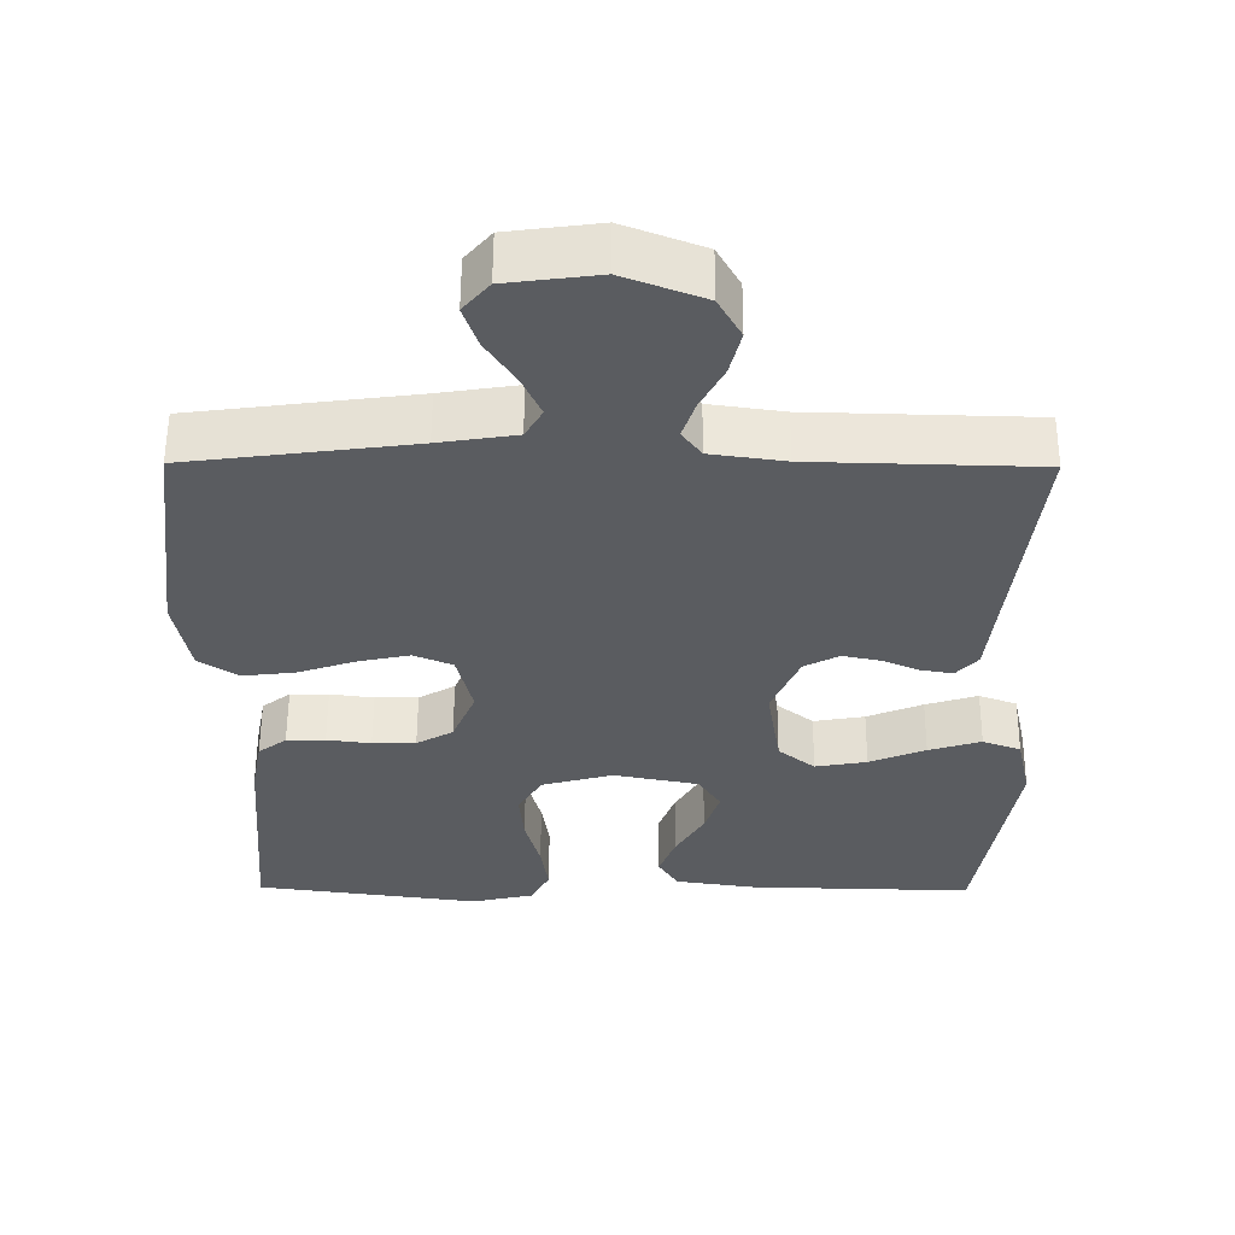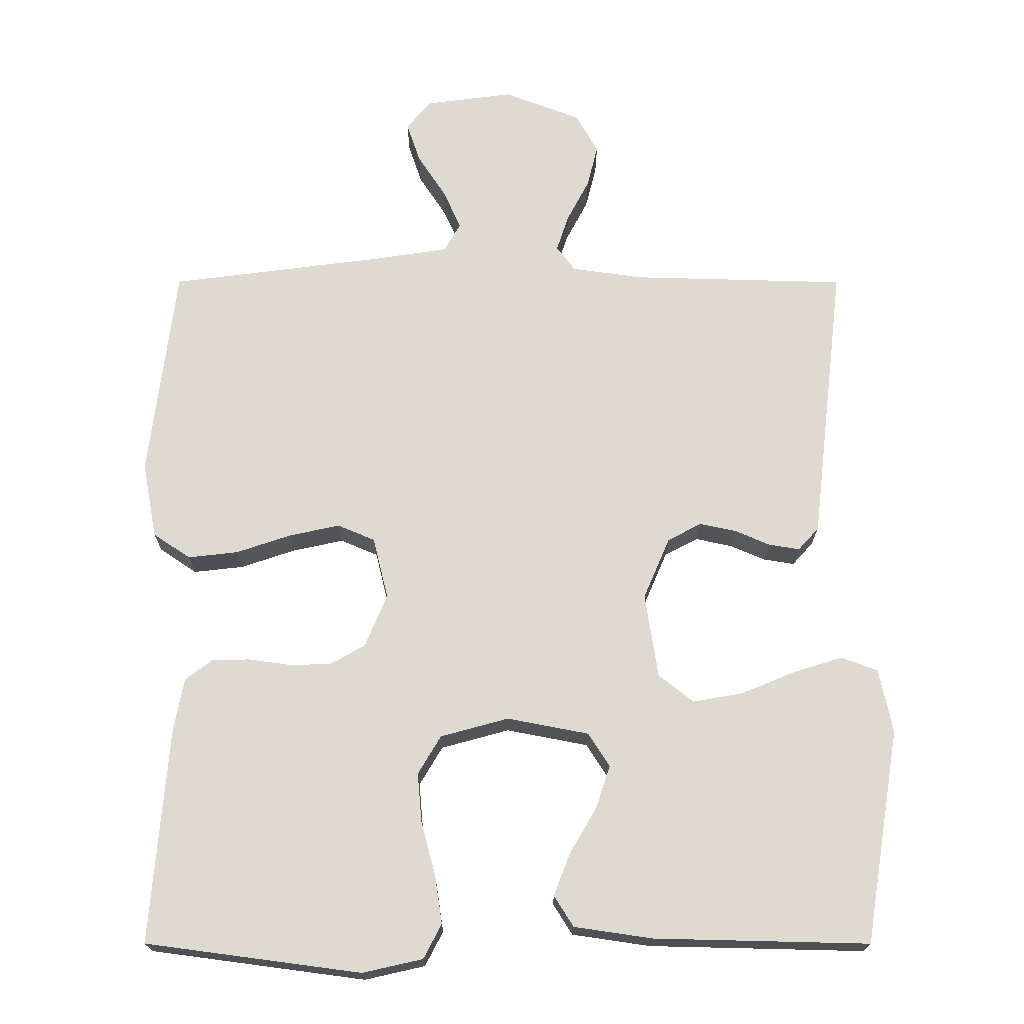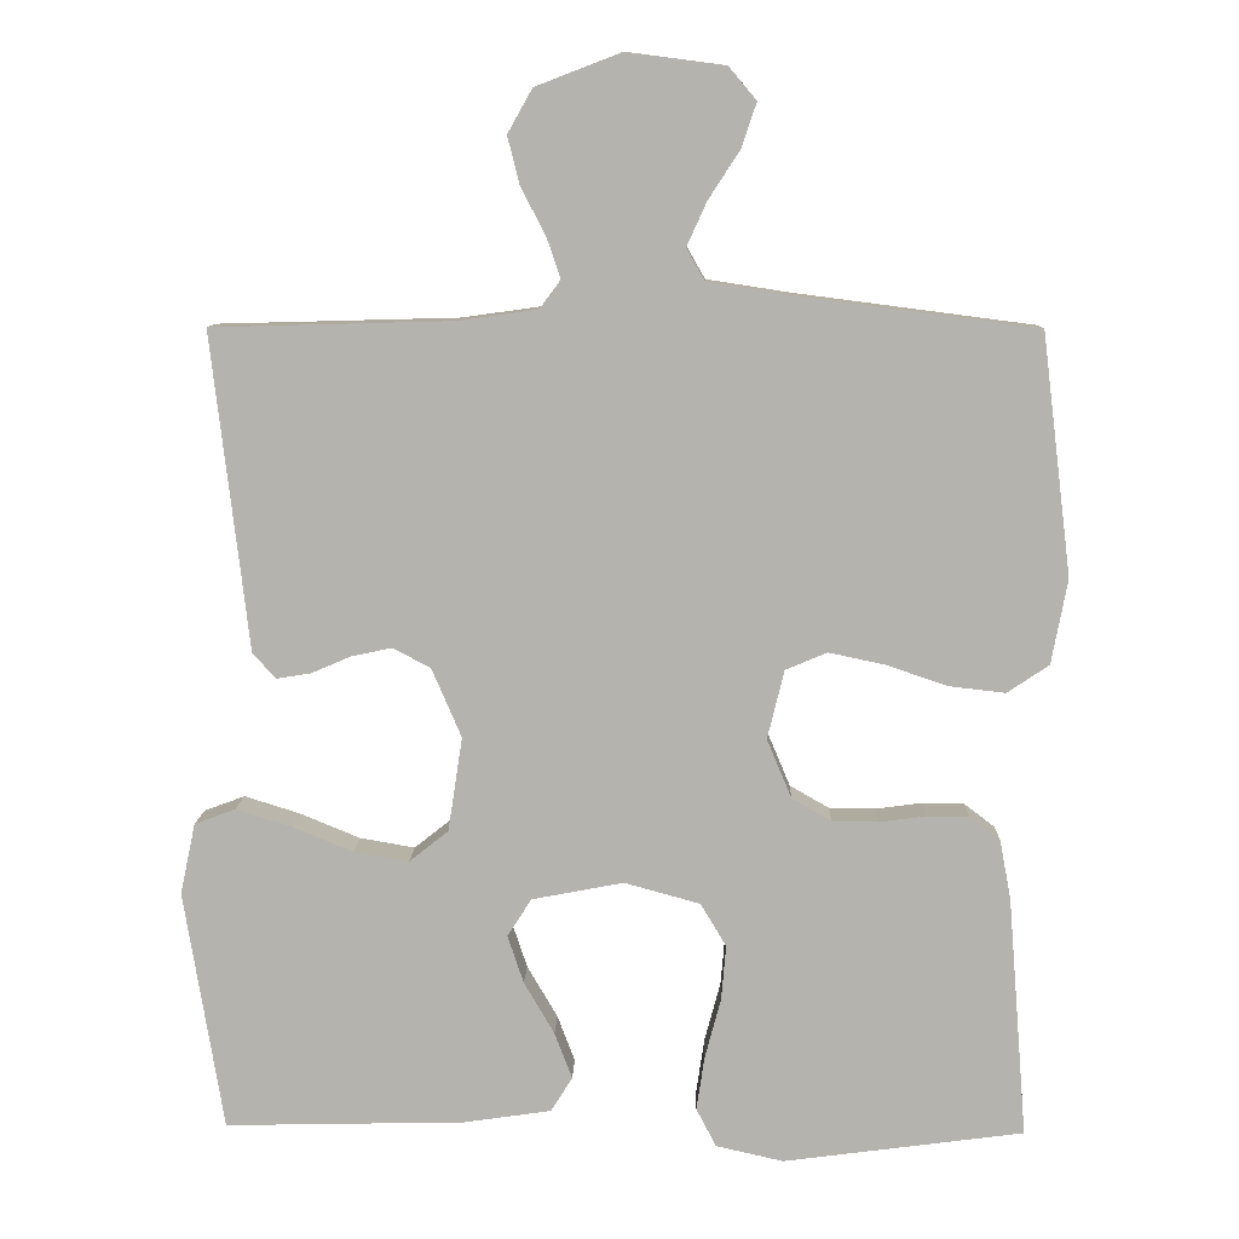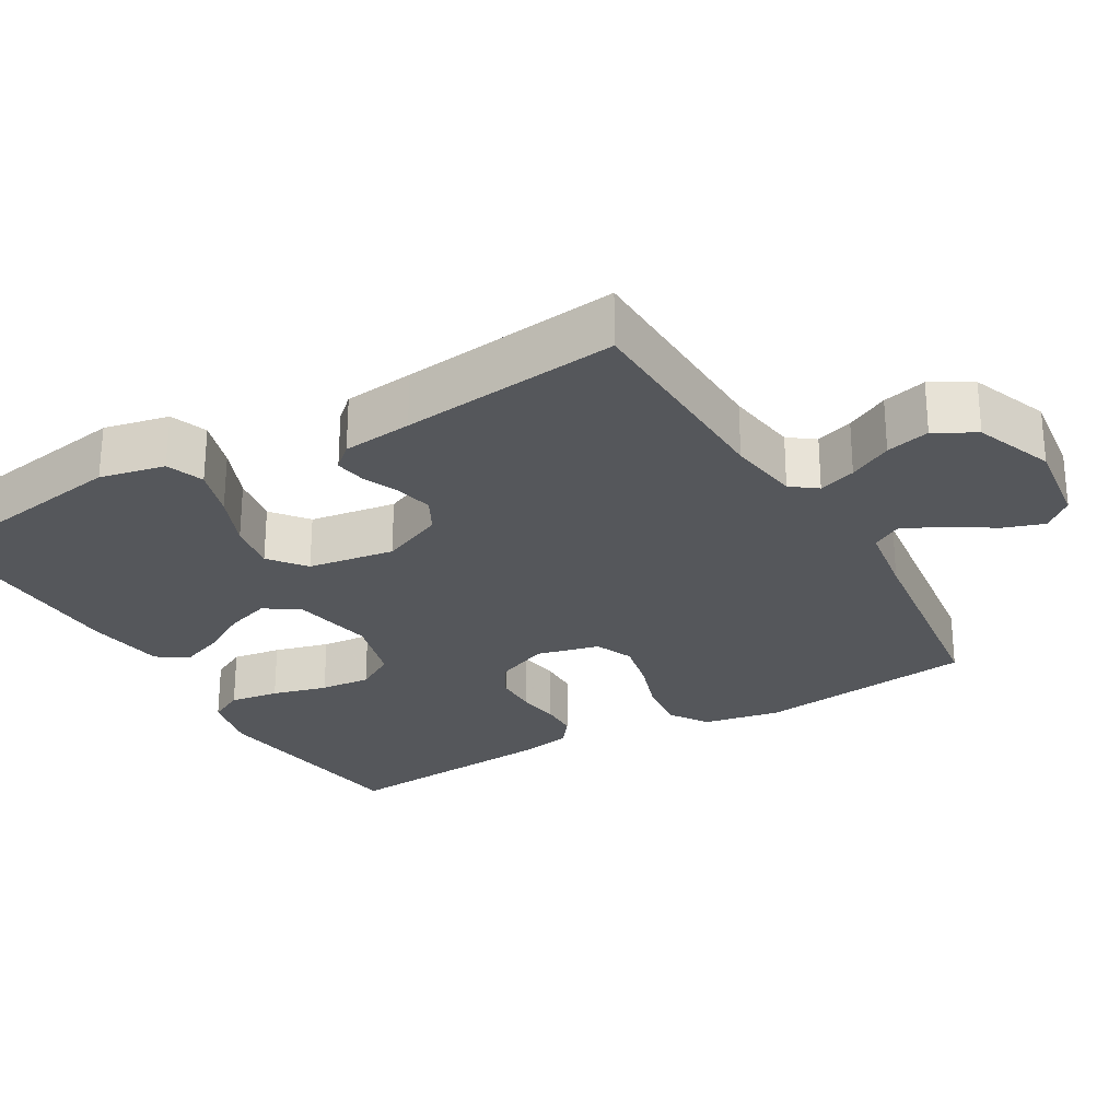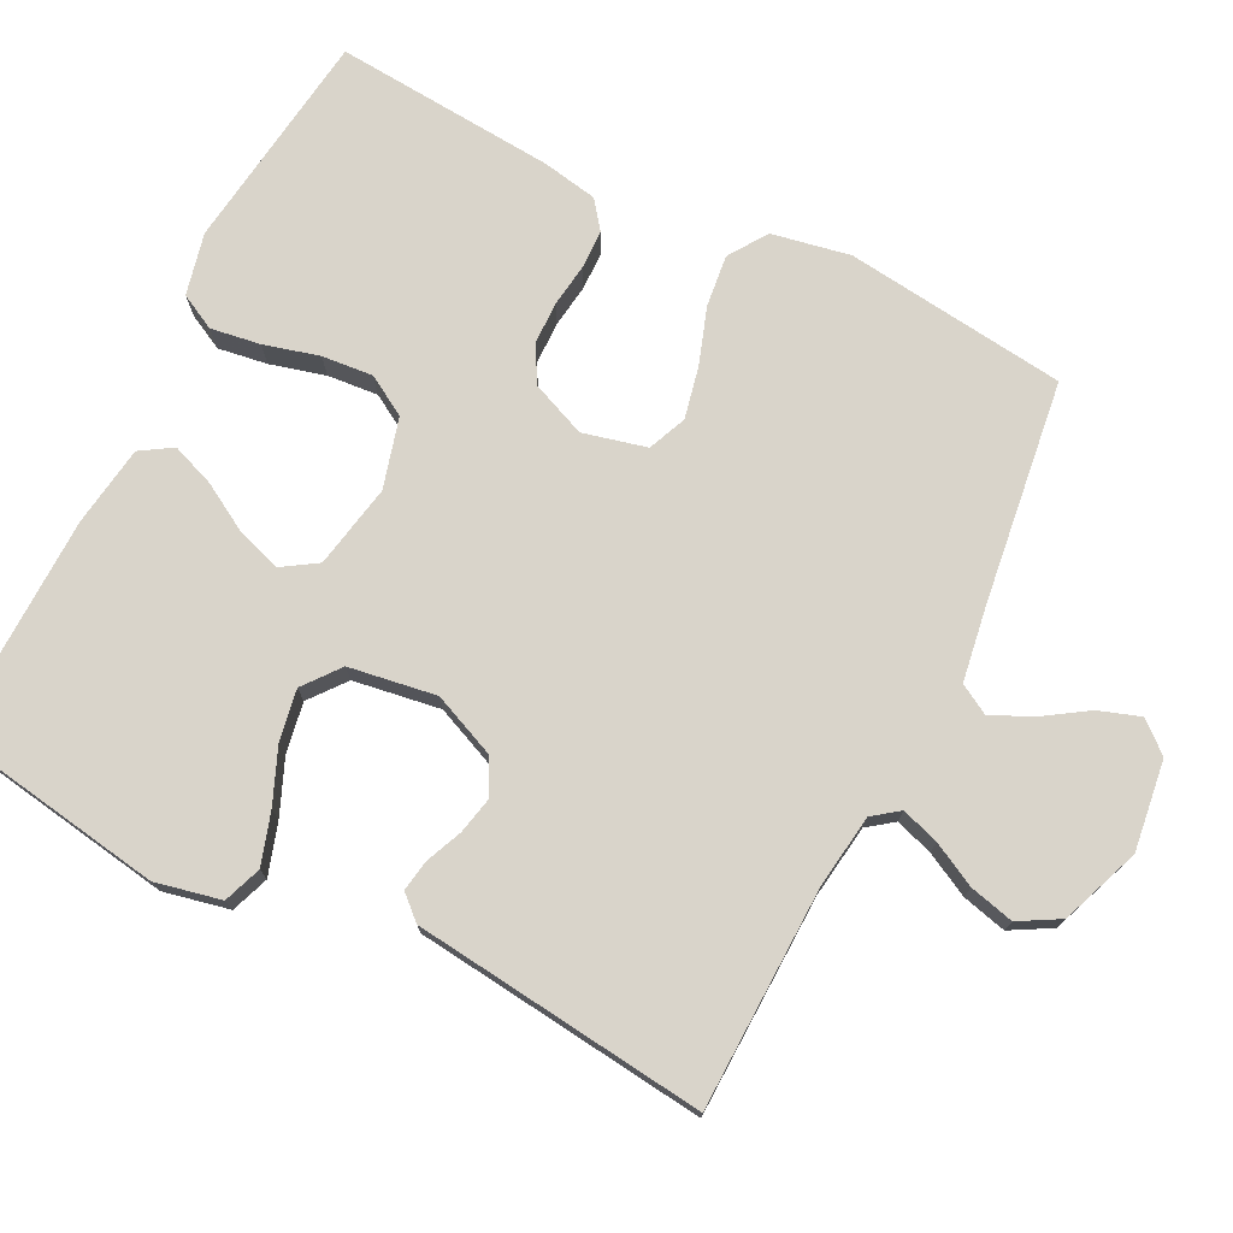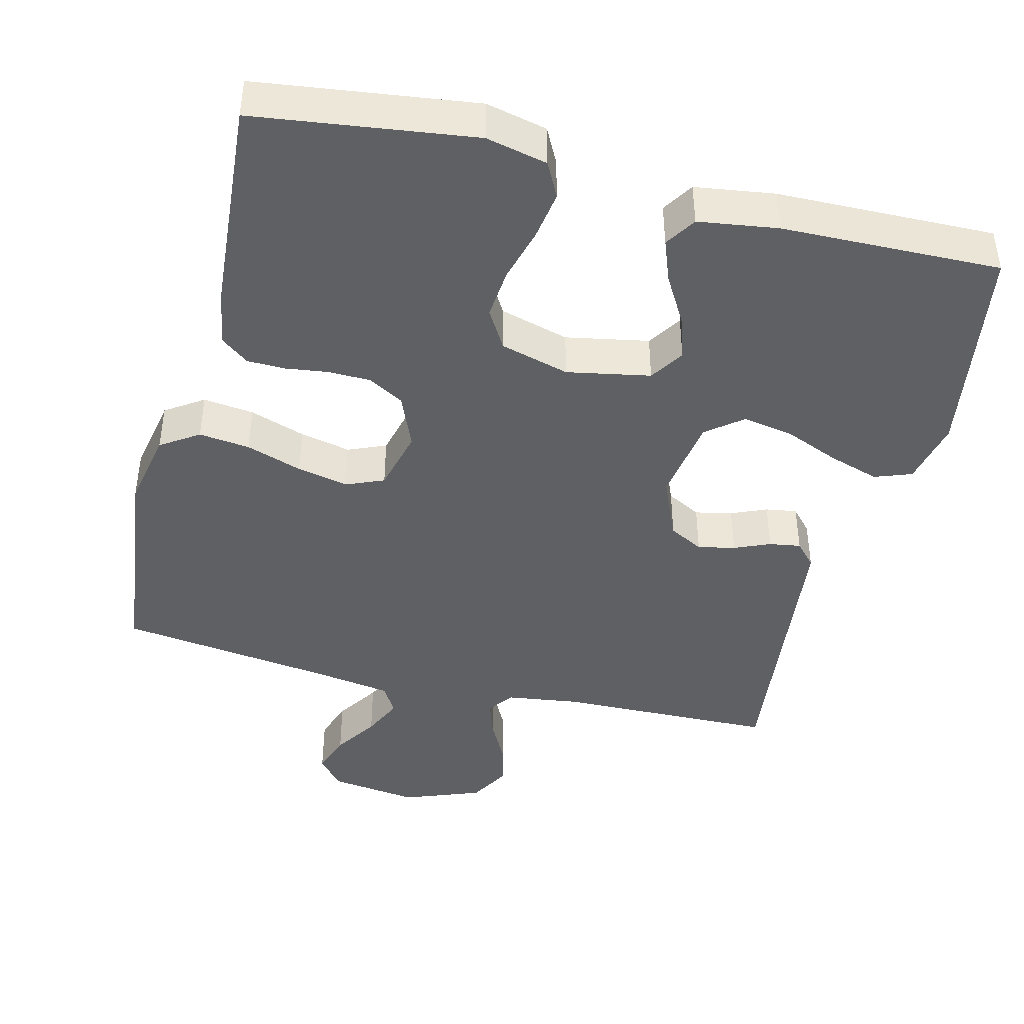
<metadata>
{"format":"obj","ext":"obj","renderer":"f3d","projection":"perspective","resolution":1024,"background":"white","views":[{"elev":56.3,"azim":-179.7,"up":"+Z"},{"elev":-19.2,"azim":179.9,"up":"+Z"},{"elev":9.5,"azim":1.6,"up":"+Z"},{"elev":-26.6,"azim":-59.8,"up":"+Y"},{"elev":74.8,"azim":-63.4,"up":"+Y"},{"elev":-43.2,"azim":165.8,"up":"+Y"}]}
</metadata>
<code>
v -0.5 0.07 -0.5
v -0.549 0.07 -0.2
v -0.53 0.07 -0.111
v -0.479 0.07 -0.092
v -0.409 0.07 -0.114
v -0.334 0.07 -0.145
v -0.265 0.07 -0.157
v -0.216 0.07 -0.118
v -0.198 0.07 0
v -0.235 0.07 0.086
v -0.282 0.07 0.111
v -0.333 0.07 0.1
v -0.382 0.07 0.079
v -0.425 0.07 0.072
v -0.454 0.07 0.104
v -0.465 0.07 0.2
v -0.5 0.07 0.5
v -0.2 0.07 0.508
v -0.101 0.07 0.522
v -0.075 0.07 0.557
v -0.092 0.07 0.608
v -0.123 0.07 0.667
v -0.138 0.07 0.727
v -0.107 0.07 0.782
v 0 0.07 0.823
v 0.122 0.07 0.807
v 0.157 0.07 0.766
v 0.138 0.07 0.71
v 0.099 0.07 0.65
v 0.074 0.07 0.595
v 0.097 0.07 0.555
v 0.2 0.07 0.539
v 0.5 0.07 0.5
v 0.537 0.07 0.2
v 0.517 0.07 0.094
v 0.465 0.07 0.059
v 0.395 0.07 0.067
v 0.318 0.07 0.093
v 0.248 0.07 0.108
v 0.196 0.07 0.086
v 0.175 0.07 0
v 0.206 0.07 -0.074
v 0.255 0.07 -0.102
v 0.313 0.07 -0.103
v 0.372 0.07 -0.095
v 0.424 0.07 -0.096
v 0.462 0.07 -0.125
v 0.476 0.07 -0.2
v 0.5 0.07 -0.5
v 0.2 0.07 -0.54
v 0.116 0.07 -0.521
v 0.091 0.07 -0.473
v 0.101 0.07 -0.406
v 0.121 0.07 -0.331
v 0.127 0.07 -0.262
v 0.095 0.07 -0.208
v 0 0.07 -0.182
v -0.114 0.07 -0.204
v -0.144 0.07 -0.251
v -0.124 0.07 -0.311
v -0.086 0.07 -0.376
v -0.064 0.07 -0.434
v -0.091 0.07 -0.477
v -0.2 0.07 -0.493
v -0.5 0 -0.5
v -0.549 0 -0.2
v -0.53 0 -0.111
v -0.479 0 -0.092
v -0.409 0 -0.114
v -0.334 0 -0.145
v -0.265 0 -0.157
v -0.216 0 -0.118
v -0.198 0 0
v -0.235 0 0.086
v -0.282 0 0.111
v -0.333 0 0.1
v -0.382 0 0.079
v -0.425 0 0.072
v -0.454 0 0.104
v -0.465 0 0.2
v -0.5 0 0.5
v -0.2 0 0.508
v -0.101 0 0.522
v -0.075 0 0.557
v -0.092 0 0.608
v -0.123 0 0.667
v -0.138 0 0.727
v -0.107 0 0.782
v 0 0 0.823
v 0.122 0 0.807
v 0.157 0 0.766
v 0.138 0 0.71
v 0.099 0 0.65
v 0.074 0 0.595
v 0.097 0 0.555
v 0.2 0 0.539
v 0.5 0 0.5
v 0.537 0 0.2
v 0.517 0 0.094
v 0.465 0 0.059
v 0.395 0 0.067
v 0.318 0 0.093
v 0.248 0 0.108
v 0.196 0 0.086
v 0.175 0 0
v 0.206 0 -0.074
v 0.255 0 -0.102
v 0.313 0 -0.103
v 0.372 0 -0.095
v 0.424 0 -0.096
v 0.462 0 -0.125
v 0.476 0 -0.2
v 0.5 0 -0.5
v 0.2 0 -0.54
v 0.116 0 -0.521
v 0.091 0 -0.473
v 0.101 0 -0.406
v 0.121 0 -0.331
v 0.127 0 -0.262
v 0.095 0 -0.208
v 0 0 -0.182
v -0.114 0 -0.204
v -0.144 0 -0.251
v -0.124 0 -0.311
v -0.086 0 -0.376
v -0.064 0 -0.434
v -0.091 0 -0.477
v -0.2 0 -0.493
f 4 5 6
f 3 4 6
f 2 3 6
f 1 2 6
f 64 1 6
f 63 64 6
f 62 63 6
f 61 62 6
f 60 61 6
f 59 60 6 7
f 58 59 7 8
f 57 58 8 9
f 56 57 9 10
f 52 53 54
f 51 52 54
f 50 51 54
f 49 50 54
f 48 49 54
f 47 48 54
f 46 47 54
f 45 46 54
f 44 45 54
f 43 44 54 55
f 42 43 55 56
f 36 37 38
f 35 36 38
f 34 35 38
f 33 34 38
f 32 33 38
f 31 32 38 39
f 30 31 39 40
f 27 28 29
f 26 27 29
f 25 26 29
f 24 25 29
f 23 24 29
f 22 23 29
f 21 22 29
f 20 21 29 30
f 30 40 41
f 20 30 41
f 19 20 41
f 16 17 18
f 16 18 19
f 15 16 19
f 14 15 19
f 13 14 19
f 12 13 19
f 42 56 10
f 41 42 10
f 19 41 10
f 19 10 11
f 11 12 19
f 70 69 68
f 70 68 67
f 70 67 66
f 70 66 65
f 70 65 128
f 70 128 127
f 70 127 126
f 70 126 125
f 70 125 124
f 71 70 124 123
f 72 71 123 122
f 73 72 122 121
f 74 73 121 120
f 118 117 116
f 118 116 115
f 118 115 114
f 118 114 113
f 118 113 112
f 118 112 111
f 118 111 110
f 118 110 109
f 118 109 108
f 119 118 108 107
f 120 119 107 106
f 102 101 100
f 102 100 99
f 102 99 98
f 102 98 97
f 102 97 96
f 103 102 96 95
f 104 103 95 94
f 93 92 91
f 93 91 90
f 93 90 89
f 93 89 88
f 93 88 87
f 93 87 86
f 93 86 85
f 94 93 85 84
f 105 104 94
f 105 94 84
f 105 84 83
f 82 81 80
f 83 82 80
f 83 80 79
f 83 79 78
f 83 78 77
f 83 77 76
f 74 120 106
f 74 106 105
f 74 105 83
f 75 74 83
f 83 76 75
f 1 65 66 2
f 2 66 67 3
f 3 67 68 4
f 4 68 69 5
f 5 69 70 6
f 6 70 71 7
f 7 71 72 8
f 8 72 73 9
f 9 73 74 10
f 10 74 75 11
f 11 75 76 12
f 12 76 77 13
f 13 77 78 14
f 14 78 79 15
f 15 79 80 16
f 16 80 81 17
f 17 81 82 18
f 18 82 83 19
f 19 83 84 20
f 20 84 85 21
f 21 85 86 22
f 22 86 87 23
f 23 87 88 24
f 24 88 89 25
f 25 89 90 26
f 26 90 91 27
f 27 91 92 28
f 28 92 93 29
f 29 93 94 30
f 30 94 95 31
f 31 95 96 32
f 32 96 97 33
f 33 97 98 34
f 34 98 99 35
f 35 99 100 36
f 36 100 101 37
f 37 101 102 38
f 38 102 103 39
f 39 103 104 40
f 40 104 105 41
f 41 105 106 42
f 42 106 107 43
f 43 107 108 44
f 44 108 109 45
f 45 109 110 46
f 46 110 111 47
f 47 111 112 48
f 48 112 113 49
f 49 113 114 50
f 50 114 115 51
f 51 115 116 52
f 52 116 117 53
f 53 117 118 54
f 54 118 119 55
f 55 119 120 56
f 56 120 121 57
f 57 121 122 58
f 58 122 123 59
f 59 123 124 60
f 60 124 125 61
f 61 125 126 62
f 62 126 127 63
f 63 127 128 64
f 64 128 65 1

</code>
